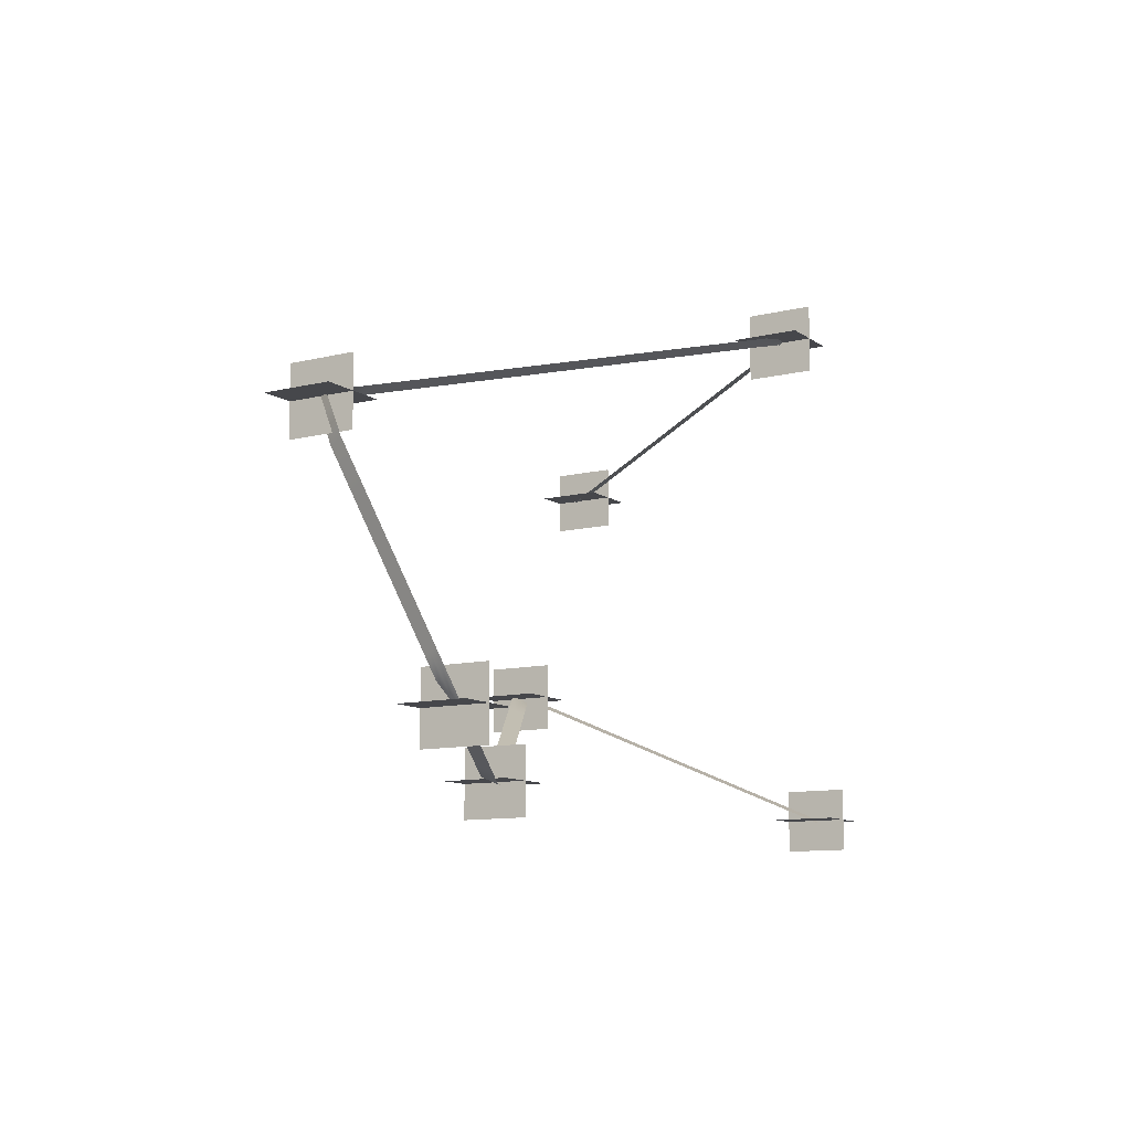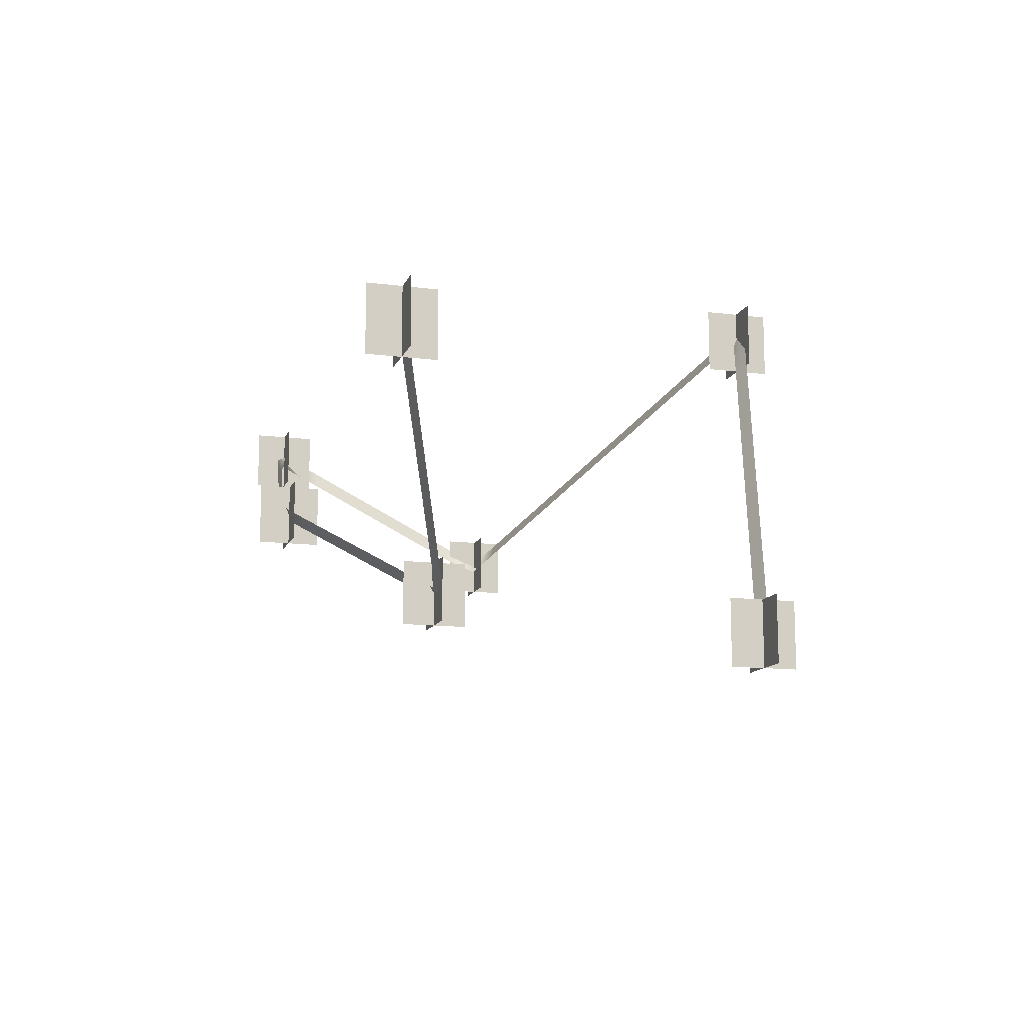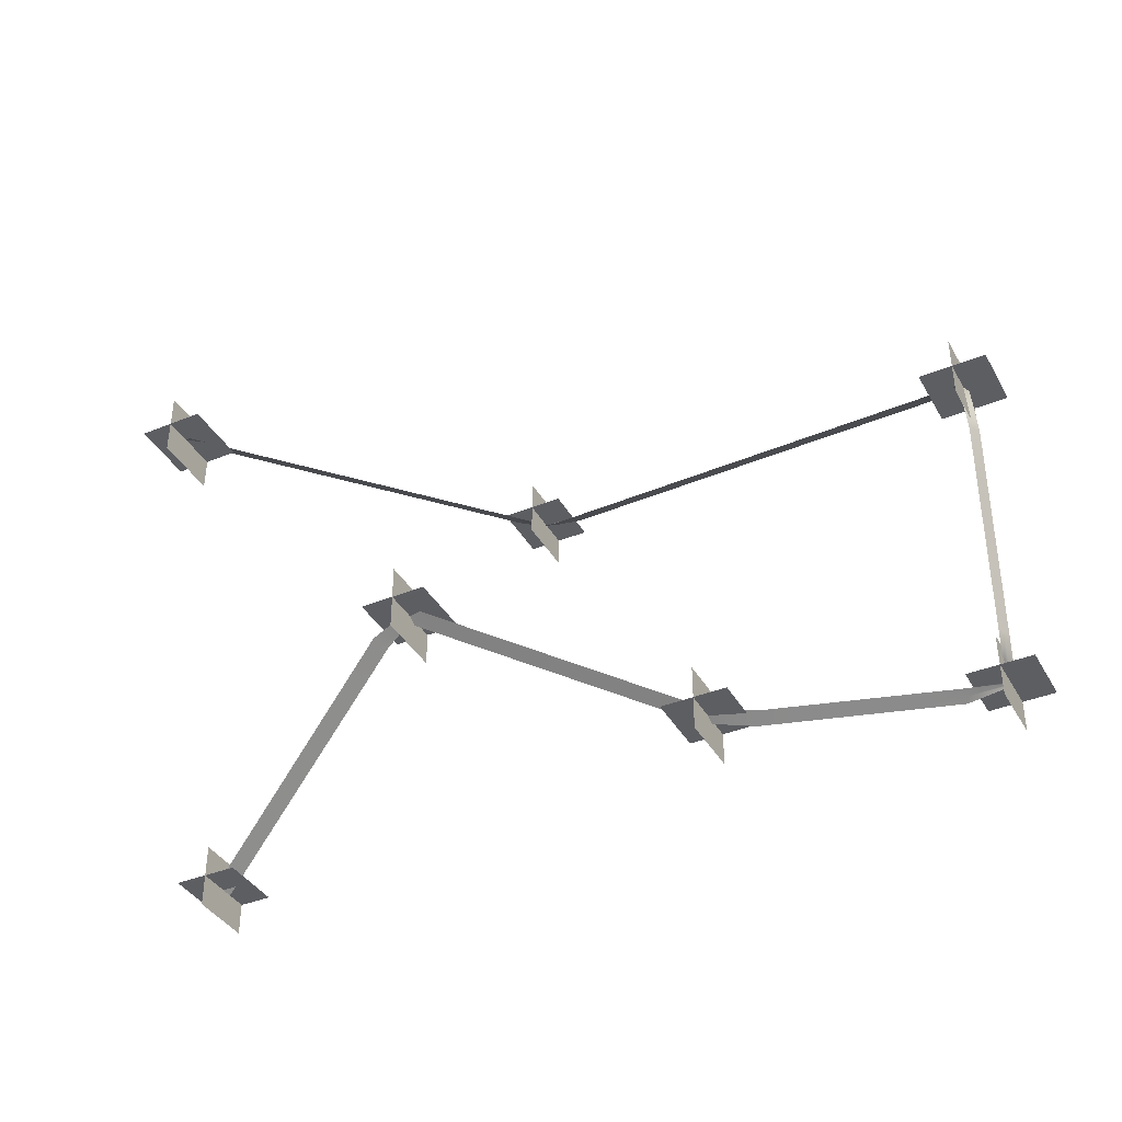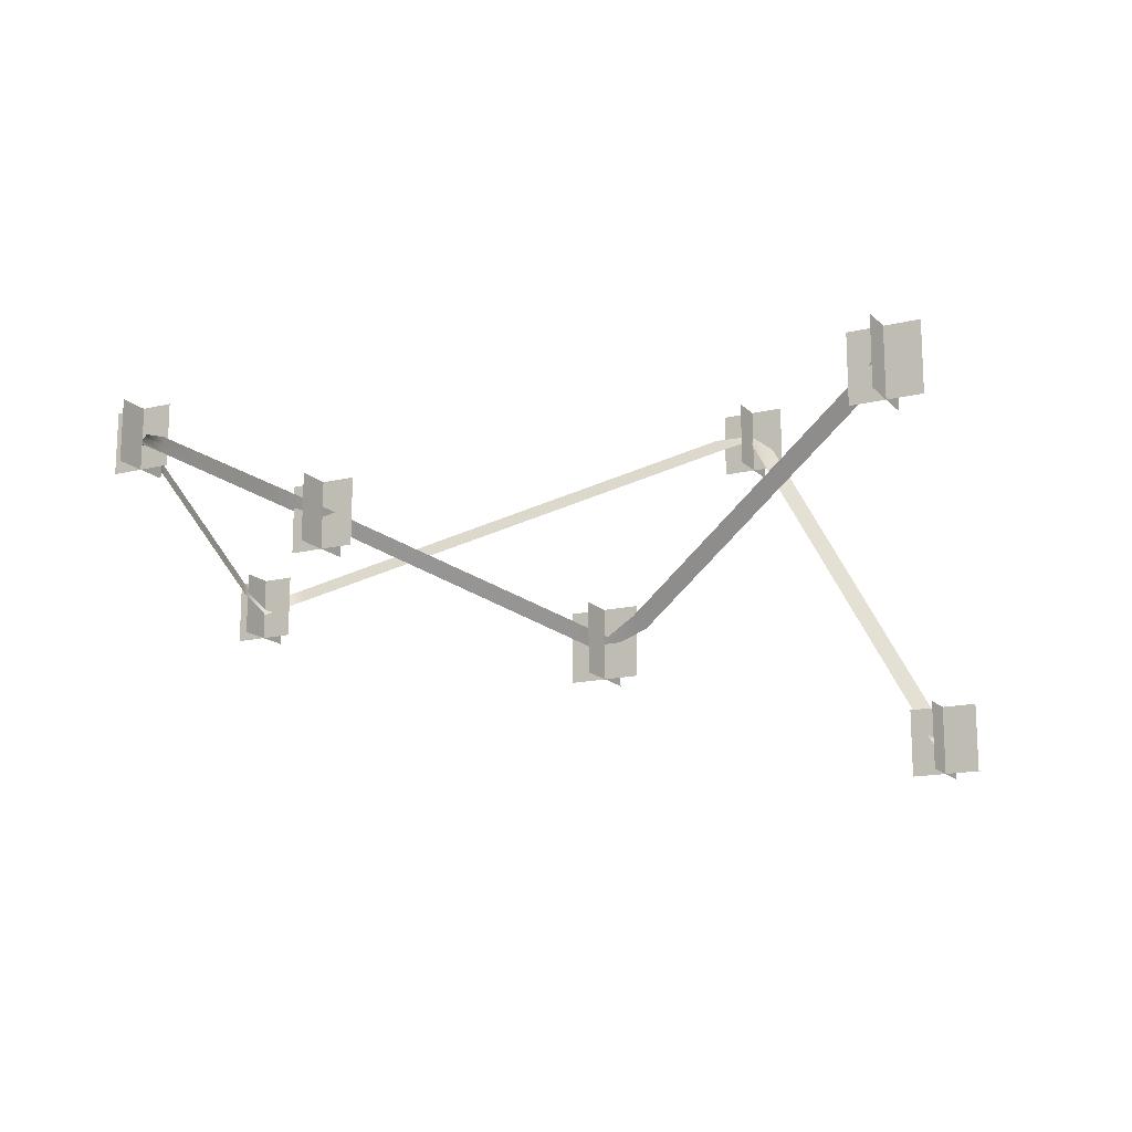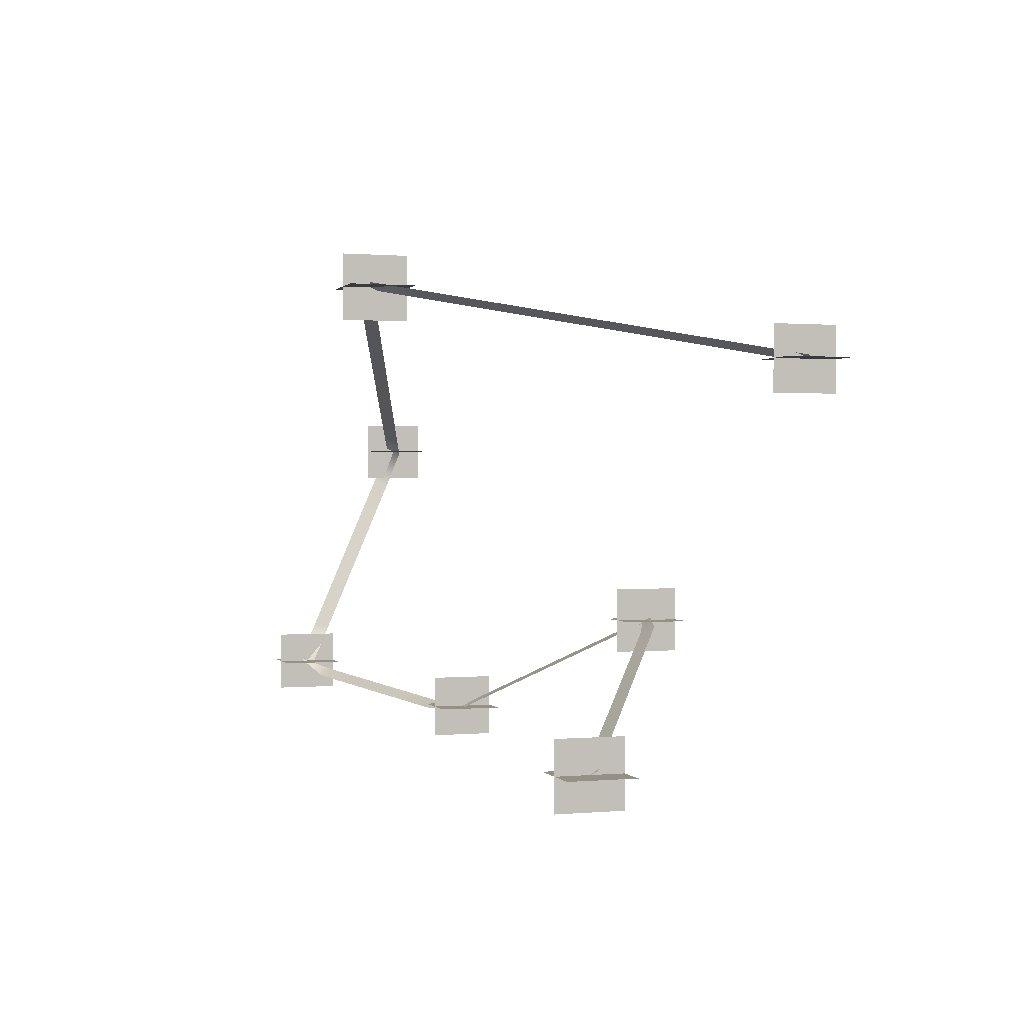
<metadata>
{"format":"obj","ext":"obj","renderer":"f3d","projection":"perspective","resolution":1024,"background":"white","views":[{"elev":-10.7,"azim":121.6,"up":"+Z"},{"elev":-12.8,"azim":-106.6,"up":"+Y"},{"elev":-39.0,"azim":27.1,"up":"+Z"},{"elev":-15.5,"azim":-152.5,"up":"+Y"},{"elev":0.6,"azim":-108.4,"up":"+Z"}]}
</metadata>
<code>
g Eff_Model_Comstellation_02
v -0.7697 0.06344 -0.3557
v -0.7697 0.1846 -0.4769
v -0.7697 0.1846 -0.3557
v -0.7697 0.06344 -0.4769
v -0.7091 0.06344 -0.4163
v -0.8303 0.1846 -0.4163
v -0.7091 0.1846 -0.4163
v -0.8303 0.06344 -0.4163
v -0.5617 -0.2751 0.2837
v -0.6192 -0.3453 0.2739
v -0.6066 -0.3514 0.2677
v -0.5743 -0.269 0.2899
v -0.6318 -0.3392 0.2801
v -0.5167 -0.1987 0.2997
v -0.5868 -0.2628 0.2961
v -0.5293 -0.1926 0.3059
v -0.4718 -0.1223 0.3157
v -0.5419 -0.1865 0.3121
v -0.4844 -0.1162 0.3219
v -0.4268 -0.0459 0.3317
v -0.497 -0.1101 0.3281
v -0.4394 -0.03979 0.3379
v -0.3819 0.03049 0.3477
v -0.452 -0.03368 0.3441
v -0.3945 0.0366 0.3539
v -0.3369 0.1069 0.3637
v -0.4071 0.04271 0.3601
v -0.3495 0.113 0.3699
v -0.292 0.1833 0.3797
v -0.3621 0.1191 0.3761
v -0.3046 0.1894 0.3859
v -0.2471 0.2597 0.3957
v -0.3172 0.1955 0.3921
v -0.2596 0.2658 0.4019
v -0.2021 0.336 0.4117
v -0.2722 0.2719 0.4081
v -0.2147 0.3422 0.4179
v -0.1439 0.3187 0.3952
v -0.2273 0.3483 0.4241
v -0.1381 0.3319 0.4002
v -0.06134 0.292 0.371
v -0.1324 0.3452 0.4052
v -0.05559 0.3052 0.376
v 0.02121 0.2653 0.3468
v -0.04984 0.3185 0.381
v 0.02697 0.2786 0.3519
v 0.1038 0.2386 0.3227
v 0.03272 0.2918 0.3569
v 0.1095 0.2519 0.3277
v 0.1863 0.2119 0.2985
v 0.1153 0.2651 0.3327
v 0.1921 0.2252 0.3035
v 0.2689 0.1852 0.2744
v 0.1978 0.2384 0.3086
v 0.2746 0.1985 0.2794
v 0.3514 0.1585 0.2502
v 0.2804 0.2117 0.2844
v 0.3572 0.1718 0.2552
v 0.434 0.1319 0.226
v 0.3629 0.1851 0.2602
v 0.4397 0.1451 0.2311
v 0.5165 0.1052 0.2019
v 0.4455 0.1584 0.2361
v 0.5223 0.1184 0.2069
v 0.5991 0.07847 0.1777
v 0.5281 0.1317 0.2119
v 0.6049 0.09173 0.1827
v 0.6817 0.05178 0.1536
v 0.6106 0.105 0.1878
v 0.6874 0.06504 0.1586
v 0.7642 0.02509 0.1294
v 0.6932 0.07829 0.1636
v 0.77 0.03835 0.1344
v 0.7651 0.05545 0.05406
v 0.7757 0.0516 0.1394
v 0.7705 0.06866 0.05949
v 0.7553 0.09292 -0.02726
v 0.776 0.08187 0.06492
v 0.7608 0.1061 -0.02182
v 0.7455 0.1304 -0.1086
v 0.7662 0.1193 -0.01639
v 0.751 0.1436 -0.1031
v 0.7358 0.1679 -0.1899
v 0.7565 0.1568 -0.09771
v 0.7413 0.1811 -0.1845
v 0.726 0.2053 -0.2712
v 0.7467 0.1943 -0.179
v 0.7315 0.2185 -0.2658
v 0.7163 0.2428 -0.3525
v 0.737 0.2318 -0.2603
v 0.7218 0.256 -0.3471
v 0.6585 0.2137 -0.363
v 0.7272 0.2692 -0.3416
v 0.6528 0.2265 -0.3693
v 0.5793 0.1726 -0.3749
v 0.6472 0.2392 -0.3755
v 0.5736 0.1853 -0.3812
v 0.5001 0.1314 -0.3869
v 0.5679 0.1981 -0.3875
v 0.4944 0.1441 -0.3931
v 0.4209 0.09019 -0.3988
v 0.4887 0.1569 -0.3994
v 0.4152 0.1029 -0.405
v 0.3417 0.04901 -0.4107
v 0.4095 0.1157 -0.4113
v 0.336 0.06176 -0.4169
v 0.2675 0.01012 -0.4065
v 0.3303 0.0745 -0.4232
v 0.2588 0.02131 -0.4123
v 0.1938 -0.02901 -0.3725
v 0.2502 0.03251 -0.4182
v 0.1852 -0.01781 -0.3783
v 0.1202 -0.06813 -0.3385
v 0.1765 -0.006619 -0.3841
v 0.1115 -0.05694 -0.3443
v 0.04654 -0.1073 -0.3044
v 0.1029 -0.04574 -0.3501
v 0.0379 -0.09606 -0.3103
v -0.02709 -0.1464 -0.2704
v 0.02926 -0.08487 -0.3161
v -0.03573 -0.1352 -0.2762
v -0.1007 -0.1855 -0.2364
v -0.04437 -0.124 -0.2821
v -0.1094 -0.1743 -0.2422
v -0.1744 -0.2246 -0.2023
v -0.118 -0.1631 -0.248
v -0.183 -0.2134 -0.2082
v -0.2653 -0.1966 -0.2167
v -0.1917 -0.2022 -0.214
v -0.2564 -0.186 -0.2233
v -0.3387 -0.1523 -0.2443
v -0.2476 -0.1754 -0.2299
v -0.3298 -0.1417 -0.2509
v -0.4121 -0.108 -0.272
v -0.321 -0.1311 -0.2575
v -0.4032 -0.09738 -0.2786
v -0.4855 -0.06366 -0.2996
v -0.3944 -0.0868 -0.2851
v -0.4766 -0.05308 -0.3062
v -0.5589 -0.01935 -0.3272
v -0.4678 -0.0425 -0.3128
v -0.55 -0.008777 -0.3338
v -0.6323 0.02495 -0.3548
v -0.5411 0.0018 -0.3404
v -0.6234 0.03553 -0.3614
v -0.7057 0.06925 -0.3824
v -0.6145 0.0461 -0.368
v -0.6968 0.07983 -0.389
v -0.779 0.1136 -0.41
v -0.6879 0.0904 -0.3956
v -0.7702 0.1241 -0.4166
v -0.7613 0.1347 -0.4232
v -0.1829 -0.2738 -0.1479
v -0.1829 -0.1526 -0.2691
v -0.1829 -0.1526 -0.1479
v -0.1829 -0.2738 -0.2691
v -0.1223 -0.2738 -0.2085
v -0.2435 -0.1526 -0.2085
v -0.1223 -0.1526 -0.2085
v -0.2435 -0.2738 -0.2085
v 0.2635 -0.03691 -0.3517
v 0.2635 0.08428 -0.4729
v 0.2635 0.08428 -0.3517
v 0.2635 -0.03691 -0.4729
v 0.3241 -0.03691 -0.4123
v 0.2029 0.08428 -0.4123
v 0.3241 0.08428 -0.4123
v 0.2029 -0.03691 -0.4123
v 0.7215 0.1951 -0.2865
v 0.7215 0.3163 -0.4077
v 0.7215 0.3163 -0.2865
v 0.7215 0.1951 -0.4077
v 0.7821 0.1951 -0.3471
v 0.6609 0.3163 -0.3471
v 0.7821 0.3163 -0.3471
v 0.6609 0.1951 -0.3471
v 0.7697 -0.02219 0.1945
v 0.7697 0.099 0.07332
v 0.7697 0.099 0.1945
v 0.7697 -0.02219 0.07332
v 0.8303 -0.02219 0.1339
v 0.7091 0.099 0.1339
v 0.8303 0.099 0.1339
v 0.7091 -0.02219 0.1339
v -0.2073 0.2745 0.4769
v -0.2073 0.3956 0.3557
v -0.2073 0.3956 0.4769
v -0.2073 0.2745 0.3557
v -0.1467 0.2745 0.4163
v -0.2679 0.3956 0.4163
v -0.1467 0.3956 0.4163
v -0.2679 0.2745 0.4163
v -0.619 -0.3956 0.3345
v -0.619 -0.2745 0.2133
v -0.619 -0.2745 0.3345
v -0.619 -0.3956 0.2133
v -0.5584 -0.3956 0.2739
v -0.6796 -0.2745 0.2739
v -0.5584 -0.2745 0.2739
v -0.6796 -0.3956 0.2739
g Eff_Model_Comstellation_02_0
f 3 2 1
f 4 1 2
f 7 6 5
f 8 5 6
f 11 10 9
f 12 9 10
f 10 13 12
f 9 12 14
f 15 12 13
f 16 14 12
f 12 15 16
f 14 16 17
f 18 16 15
f 19 17 16
f 16 18 19
f 17 19 20
f 21 19 18
f 22 20 19
f 19 21 22
f 20 22 23
f 24 22 21
f 25 23 22
f 22 24 25
f 23 25 26
f 27 25 24
f 28 26 25
f 25 27 28
f 26 28 29
f 30 28 27
f 31 29 28
f 28 30 31
f 29 31 32
f 33 31 30
f 34 32 31
f 31 33 34
f 32 34 35
f 36 34 33
f 37 35 34
f 34 36 37
f 35 37 38
f 39 37 36
f 40 38 37
f 37 39 40
f 38 40 41
f 42 40 39
f 43 41 40
f 40 42 43
f 41 43 44
f 45 43 42
f 46 44 43
f 43 45 46
f 44 46 47
f 48 46 45
f 49 47 46
f 46 48 49
f 47 49 50
f 51 49 48
f 52 50 49
f 49 51 52
f 50 52 53
f 54 52 51
f 55 53 52
f 52 54 55
f 53 55 56
f 57 55 54
f 58 56 55
f 55 57 58
f 56 58 59
f 60 58 57
f 61 59 58
f 58 60 61
f 59 61 62
f 63 61 60
f 64 62 61
f 61 63 64
f 62 64 65
f 66 64 63
f 67 65 64
f 64 66 67
f 65 67 68
f 69 67 66
f 70 68 67
f 67 69 70
f 68 70 71
f 72 70 69
f 73 71 70
f 70 72 73
f 71 73 74
f 75 73 72
f 76 74 73
f 73 75 76
f 74 76 77
f 78 76 75
f 79 77 76
f 76 78 79
f 77 79 80
f 81 79 78
f 82 80 79
f 79 81 82
f 80 82 83
f 84 82 81
f 85 83 82
f 82 84 85
f 83 85 86
f 87 85 84
f 88 86 85
f 85 87 88
f 86 88 89
f 90 88 87
f 91 89 88
f 88 90 91
f 89 91 92
f 93 91 90
f 94 92 91
f 91 93 94
f 92 94 95
f 96 94 93
f 97 95 94
f 94 96 97
f 95 97 98
f 99 97 96
f 100 98 97
f 97 99 100
f 98 100 101
f 102 100 99
f 103 101 100
f 100 102 103
f 101 103 104
f 105 103 102
f 106 104 103
f 103 105 106
f 104 106 107
f 108 106 105
f 109 107 106
f 106 108 109
f 107 109 110
f 111 109 108
f 112 110 109
f 109 111 112
f 110 112 113
f 114 112 111
f 115 113 112
f 112 114 115
f 113 115 116
f 117 115 114
f 118 116 115
f 115 117 118
f 116 118 119
f 120 118 117
f 121 119 118
f 118 120 121
f 119 121 122
f 123 121 120
f 124 122 121
f 121 123 124
f 122 124 125
f 126 124 123
f 127 125 124
f 124 126 127
f 125 127 128
f 129 127 126
f 130 128 127
f 127 129 130
f 128 130 131
f 132 130 129
f 133 131 130
f 130 132 133
f 131 133 134
f 135 133 132
f 136 134 133
f 133 135 136
f 134 136 137
f 138 136 135
f 139 137 136
f 136 138 139
f 137 139 140
f 141 139 138
f 142 140 139
f 139 141 142
f 140 142 143
f 144 142 141
f 145 143 142
f 142 144 145
f 143 145 146
f 147 145 144
f 148 146 145
f 145 147 148
f 146 148 149
f 150 148 147
f 151 149 148
f 148 150 151
f 152 151 150
f 155 154 153
f 156 153 154
f 159 158 157
f 160 157 158
f 163 162 161
f 164 161 162
f 167 166 165
f 168 165 166
f 171 170 169
f 172 169 170
f 175 174 173
f 176 173 174
f 179 178 177
f 180 177 178
f 183 182 181
f 184 181 182
f 187 186 185
f 188 185 186
f 191 190 189
f 192 189 190
f 195 194 193
f 196 193 194
f 199 198 197
f 200 197 198

</code>
